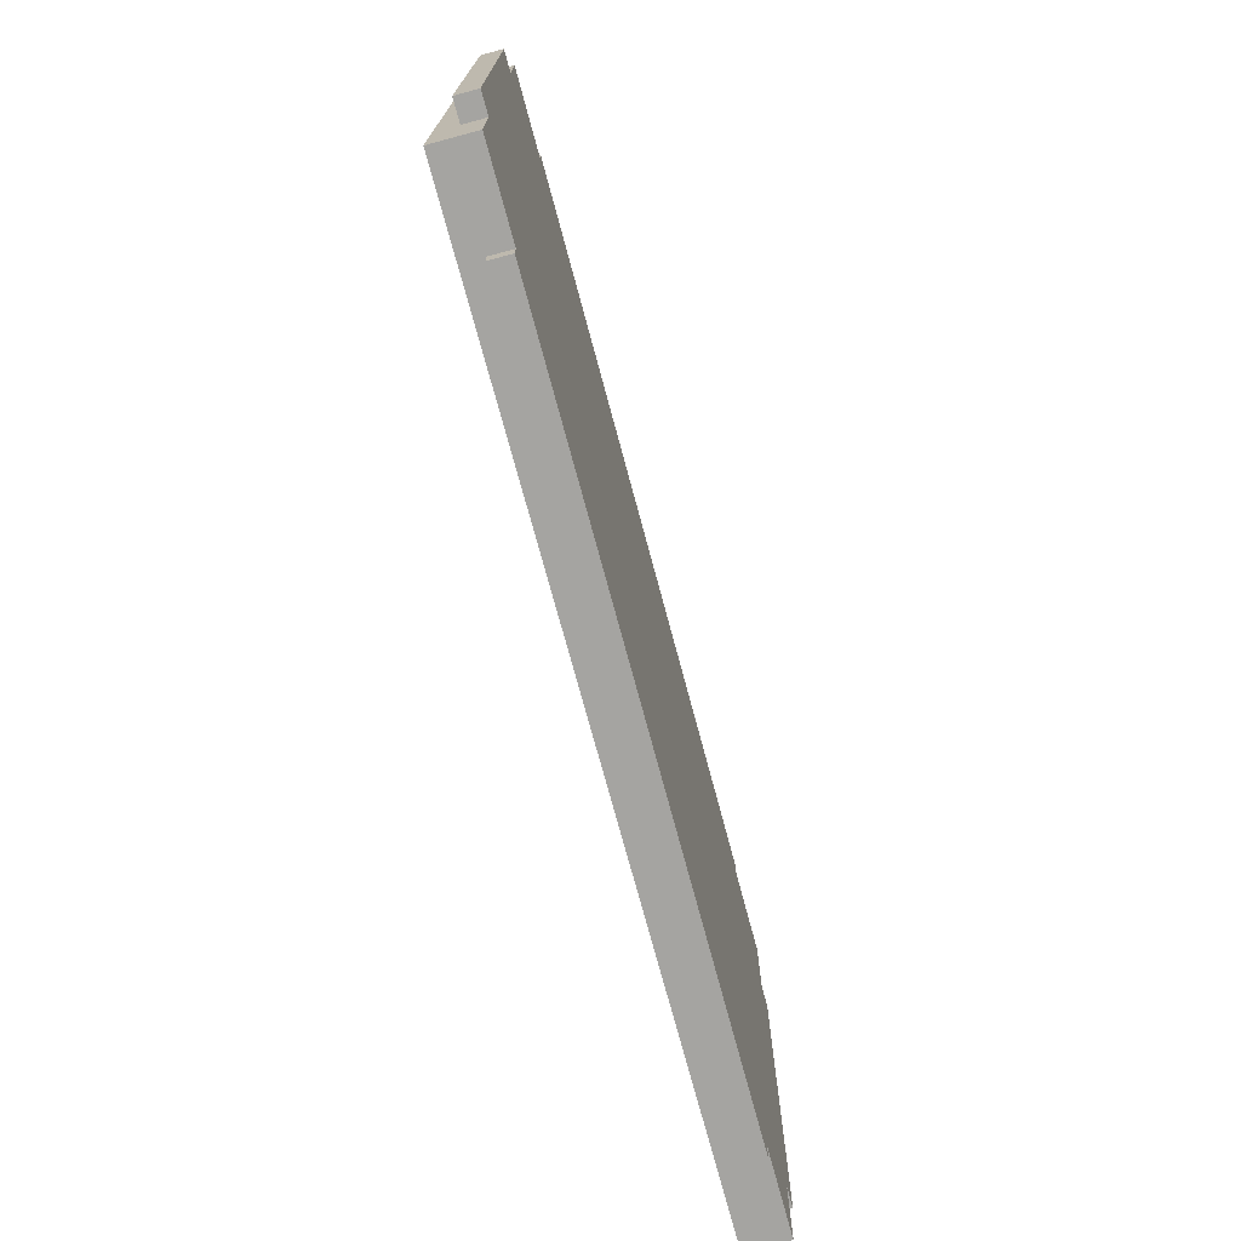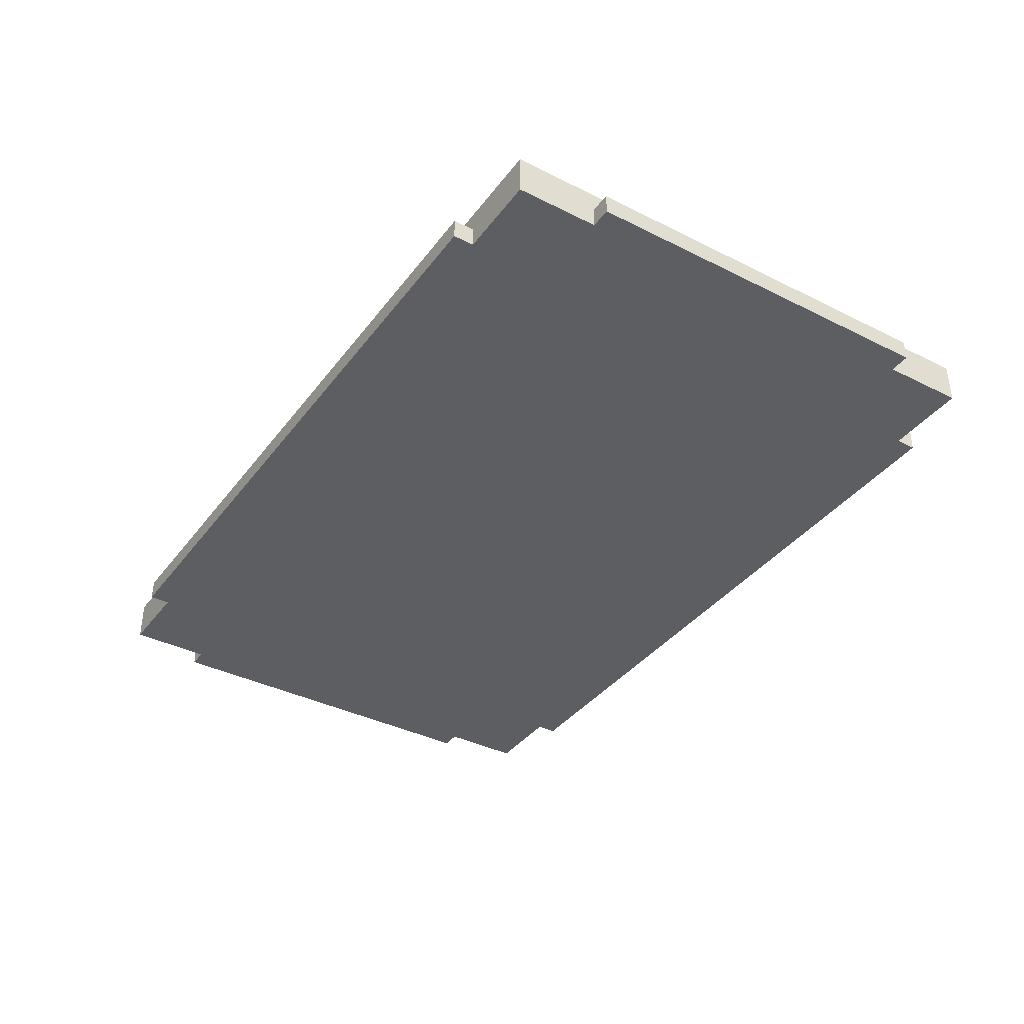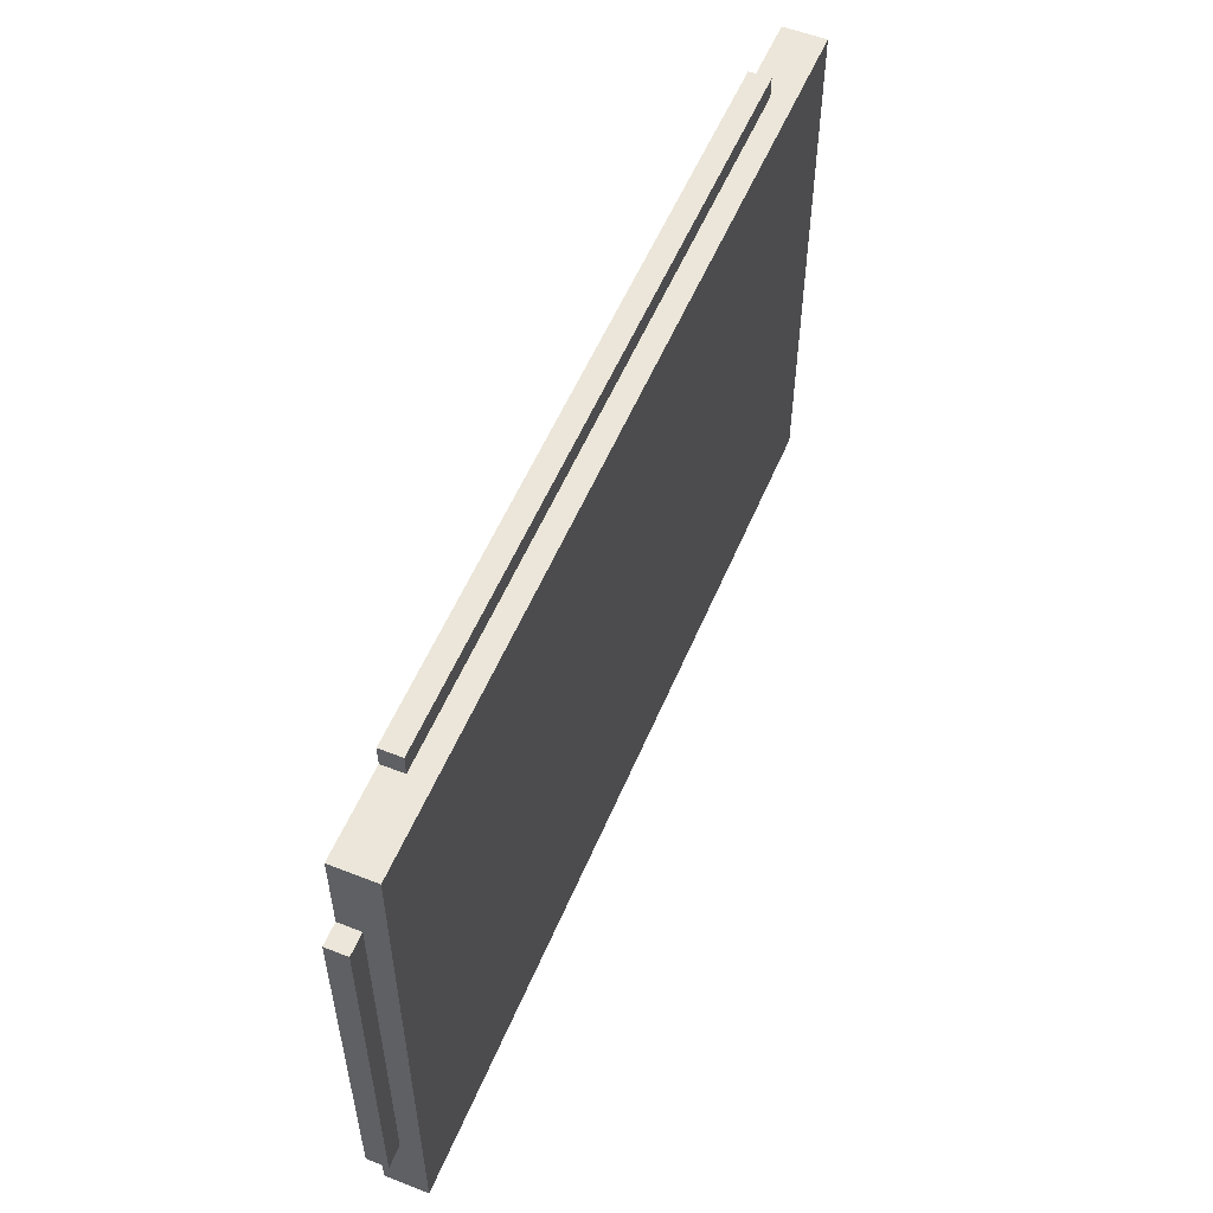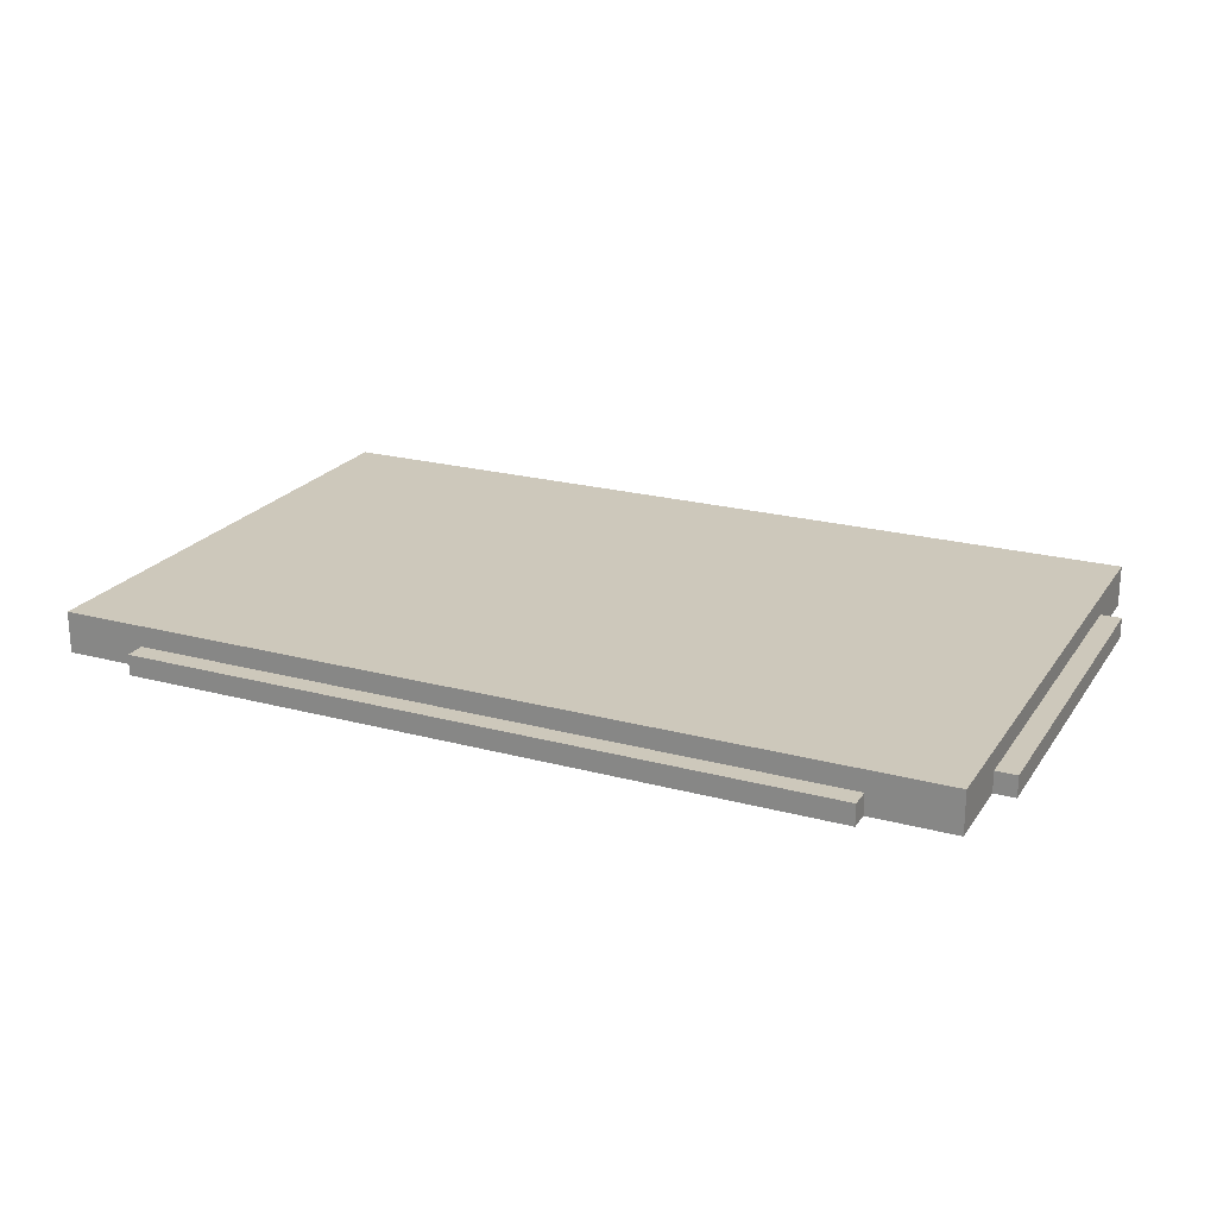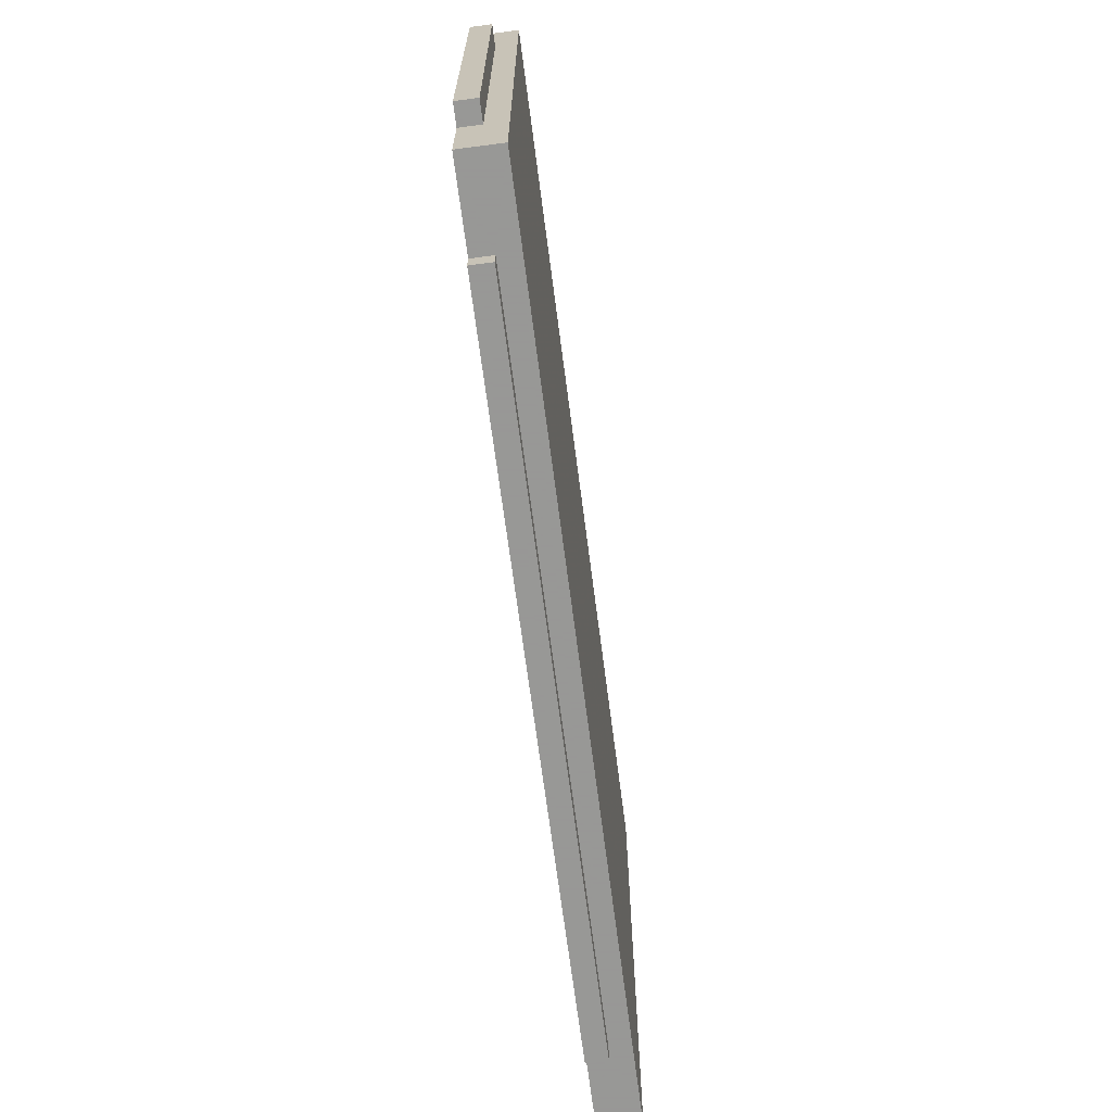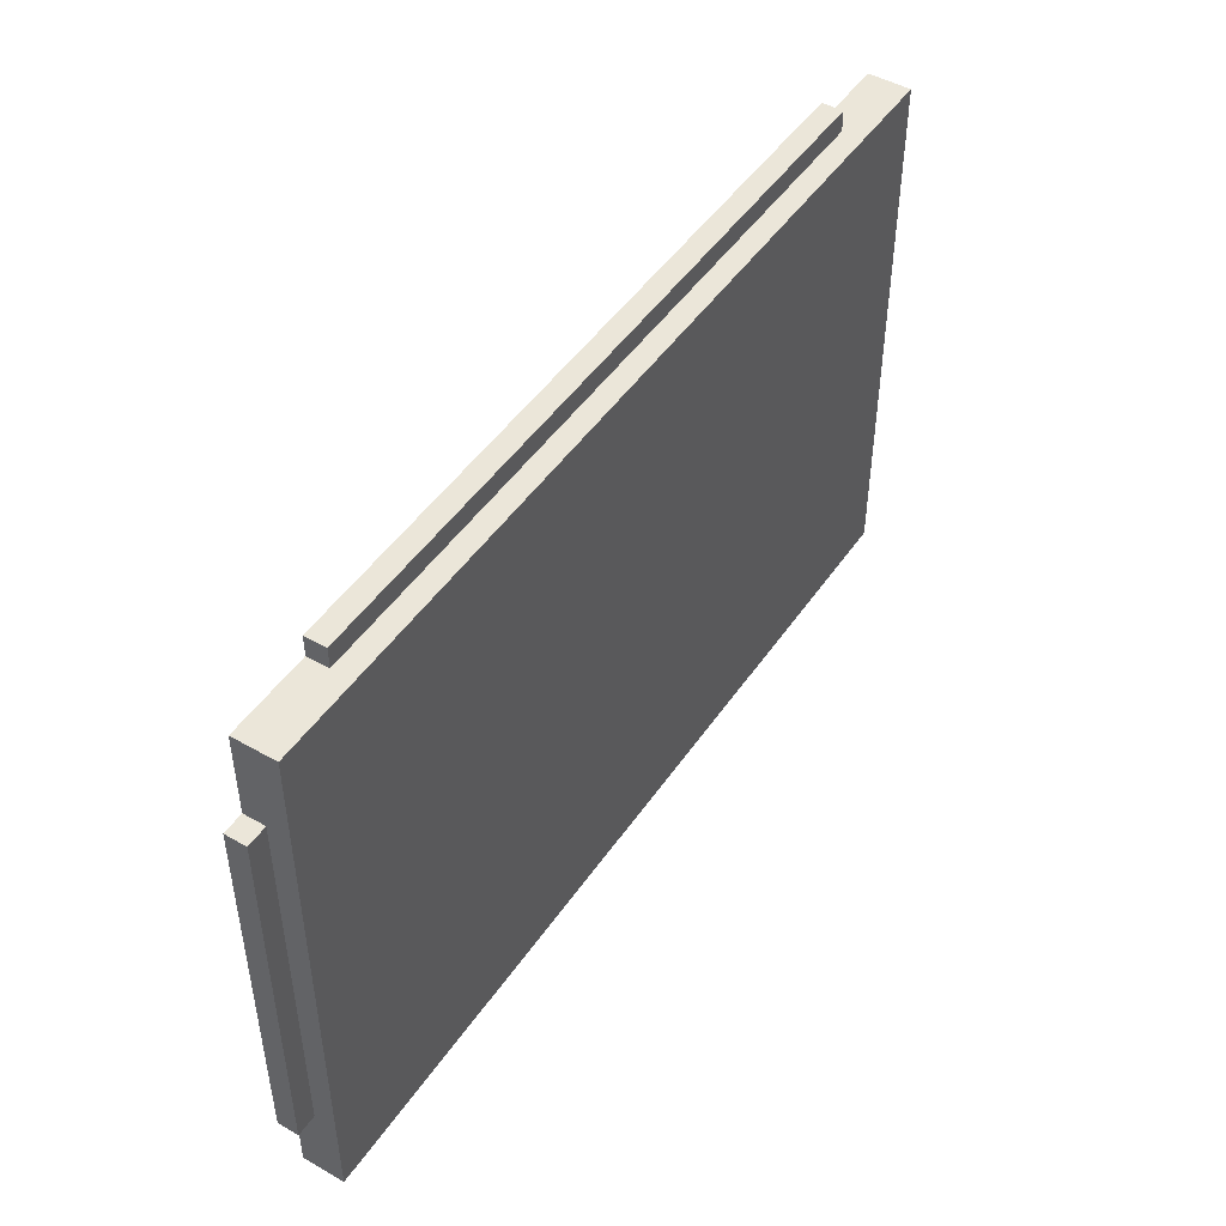
<metadata>
{"format":"obj","ext":"obj","renderer":"f3d","projection":"perspective","resolution":1024,"background":"white","views":[{"elev":-73.2,"azim":105.0,"up":"+Y"},{"elev":-37.8,"azim":57.4,"up":"+Z"},{"elev":55.2,"azim":-67.4,"up":"+Y"},{"elev":22.0,"azim":-154.9,"up":"+Z"},{"elev":-68.4,"azim":-82.6,"up":"+Y"},{"elev":47.6,"azim":-57.3,"up":"+Y"}]}
</metadata>
<code>
o Object.1
v -21.25 16.25 0
v -21.25 17.5 1.25
v -21.25 17.5 0
v 26.25 -16.25 0
v 26.25 -11.25 0
v 26.25 -11.25 1.25
v 21.25 -16.25 1.25
v 26.25 -16.25 2.5
v 26.25 16.25 2.5
v 26.25 11.25 1.25
v -26.25 11.25 0
v -26.25 16.25 0
v -26.25 -11.25 0
v -27.5 11.25 0
v -26.25 -16.25 2.5
v -26.25 -16.25 0
v -21.25 -16.25 1.25
v -21.25 -16.25 0
v 21.25 17.5 0
v 21.25 16.25 1.25
v 21.25 16.25 0
v 21.25 17.5 1.25
v -21.25 16.25 1.25
v 26.25 16.25 0
v -26.25 11.25 1.25
v 21.25 -16.25 0
v -26.25 -11.25 1.25
v 21.25 -17.5 0
v -21.25 -17.5 0
v -26.25 16.25 2.5
v 26.25 11.25 0
v 27.5 -11.25 0
v 27.5 -11.25 1.25
v 27.5 11.25 1.25
v 27.5 11.25 0
v -27.5 -11.25 1.25
v -27.5 11.25 1.25
v -21.25 -17.5 1.25
v 21.25 -17.5 1.25
v -27.5 -11.25 0
f 1 2 3
f 1 3 19
f 1 19 21
f 26 1 21
f 5 26 21
f 21 31 5
f 31 35 5
f 35 32 5
f 32 6 5
f 4 5 6
f 8 4 6
f 8 6 10
f 9 8 10
f 24 9 10
f 31 24 10
f 31 10 34
f 9 24 20
f 9 20 23
f 30 9 23
f 12 30 23
f 1 12 23
f 11 12 1
f 18 11 1
f 18 13 11
f 13 14 11
f 14 25 11
f 14 37 25
f 36 25 37
f 40 36 37
f 13 36 40
f 13 27 36
f 27 13 16
f 27 16 15
f 27 15 30
f 30 25 27
f 30 15 8
f 7 8 15
f 15 17 7
f 39 7 17
f 39 17 38
f 28 39 38
f 28 38 29
f 28 29 18
f 26 28 18
f 29 17 18
f 16 18 17
f 26 39 28
f 29 38 17
f 26 7 39
f 7 26 4
f 15 16 17
f 36 27 25
f 40 37 14
f 13 40 14
f 18 16 13
f 12 11 25
f 30 12 25
f 22 23 20
f 19 22 20
f 22 2 23
f 24 21 20
f 30 8 9
f 6 34 10
f 6 33 34
f 35 34 33
f 7 4 8
f 32 33 6
f 35 33 32
f 31 34 35
f 21 24 31
f 5 4 26
f 26 18 1
f 19 20 21
f 3 22 19
f 3 2 22
f 1 23 2

</code>
